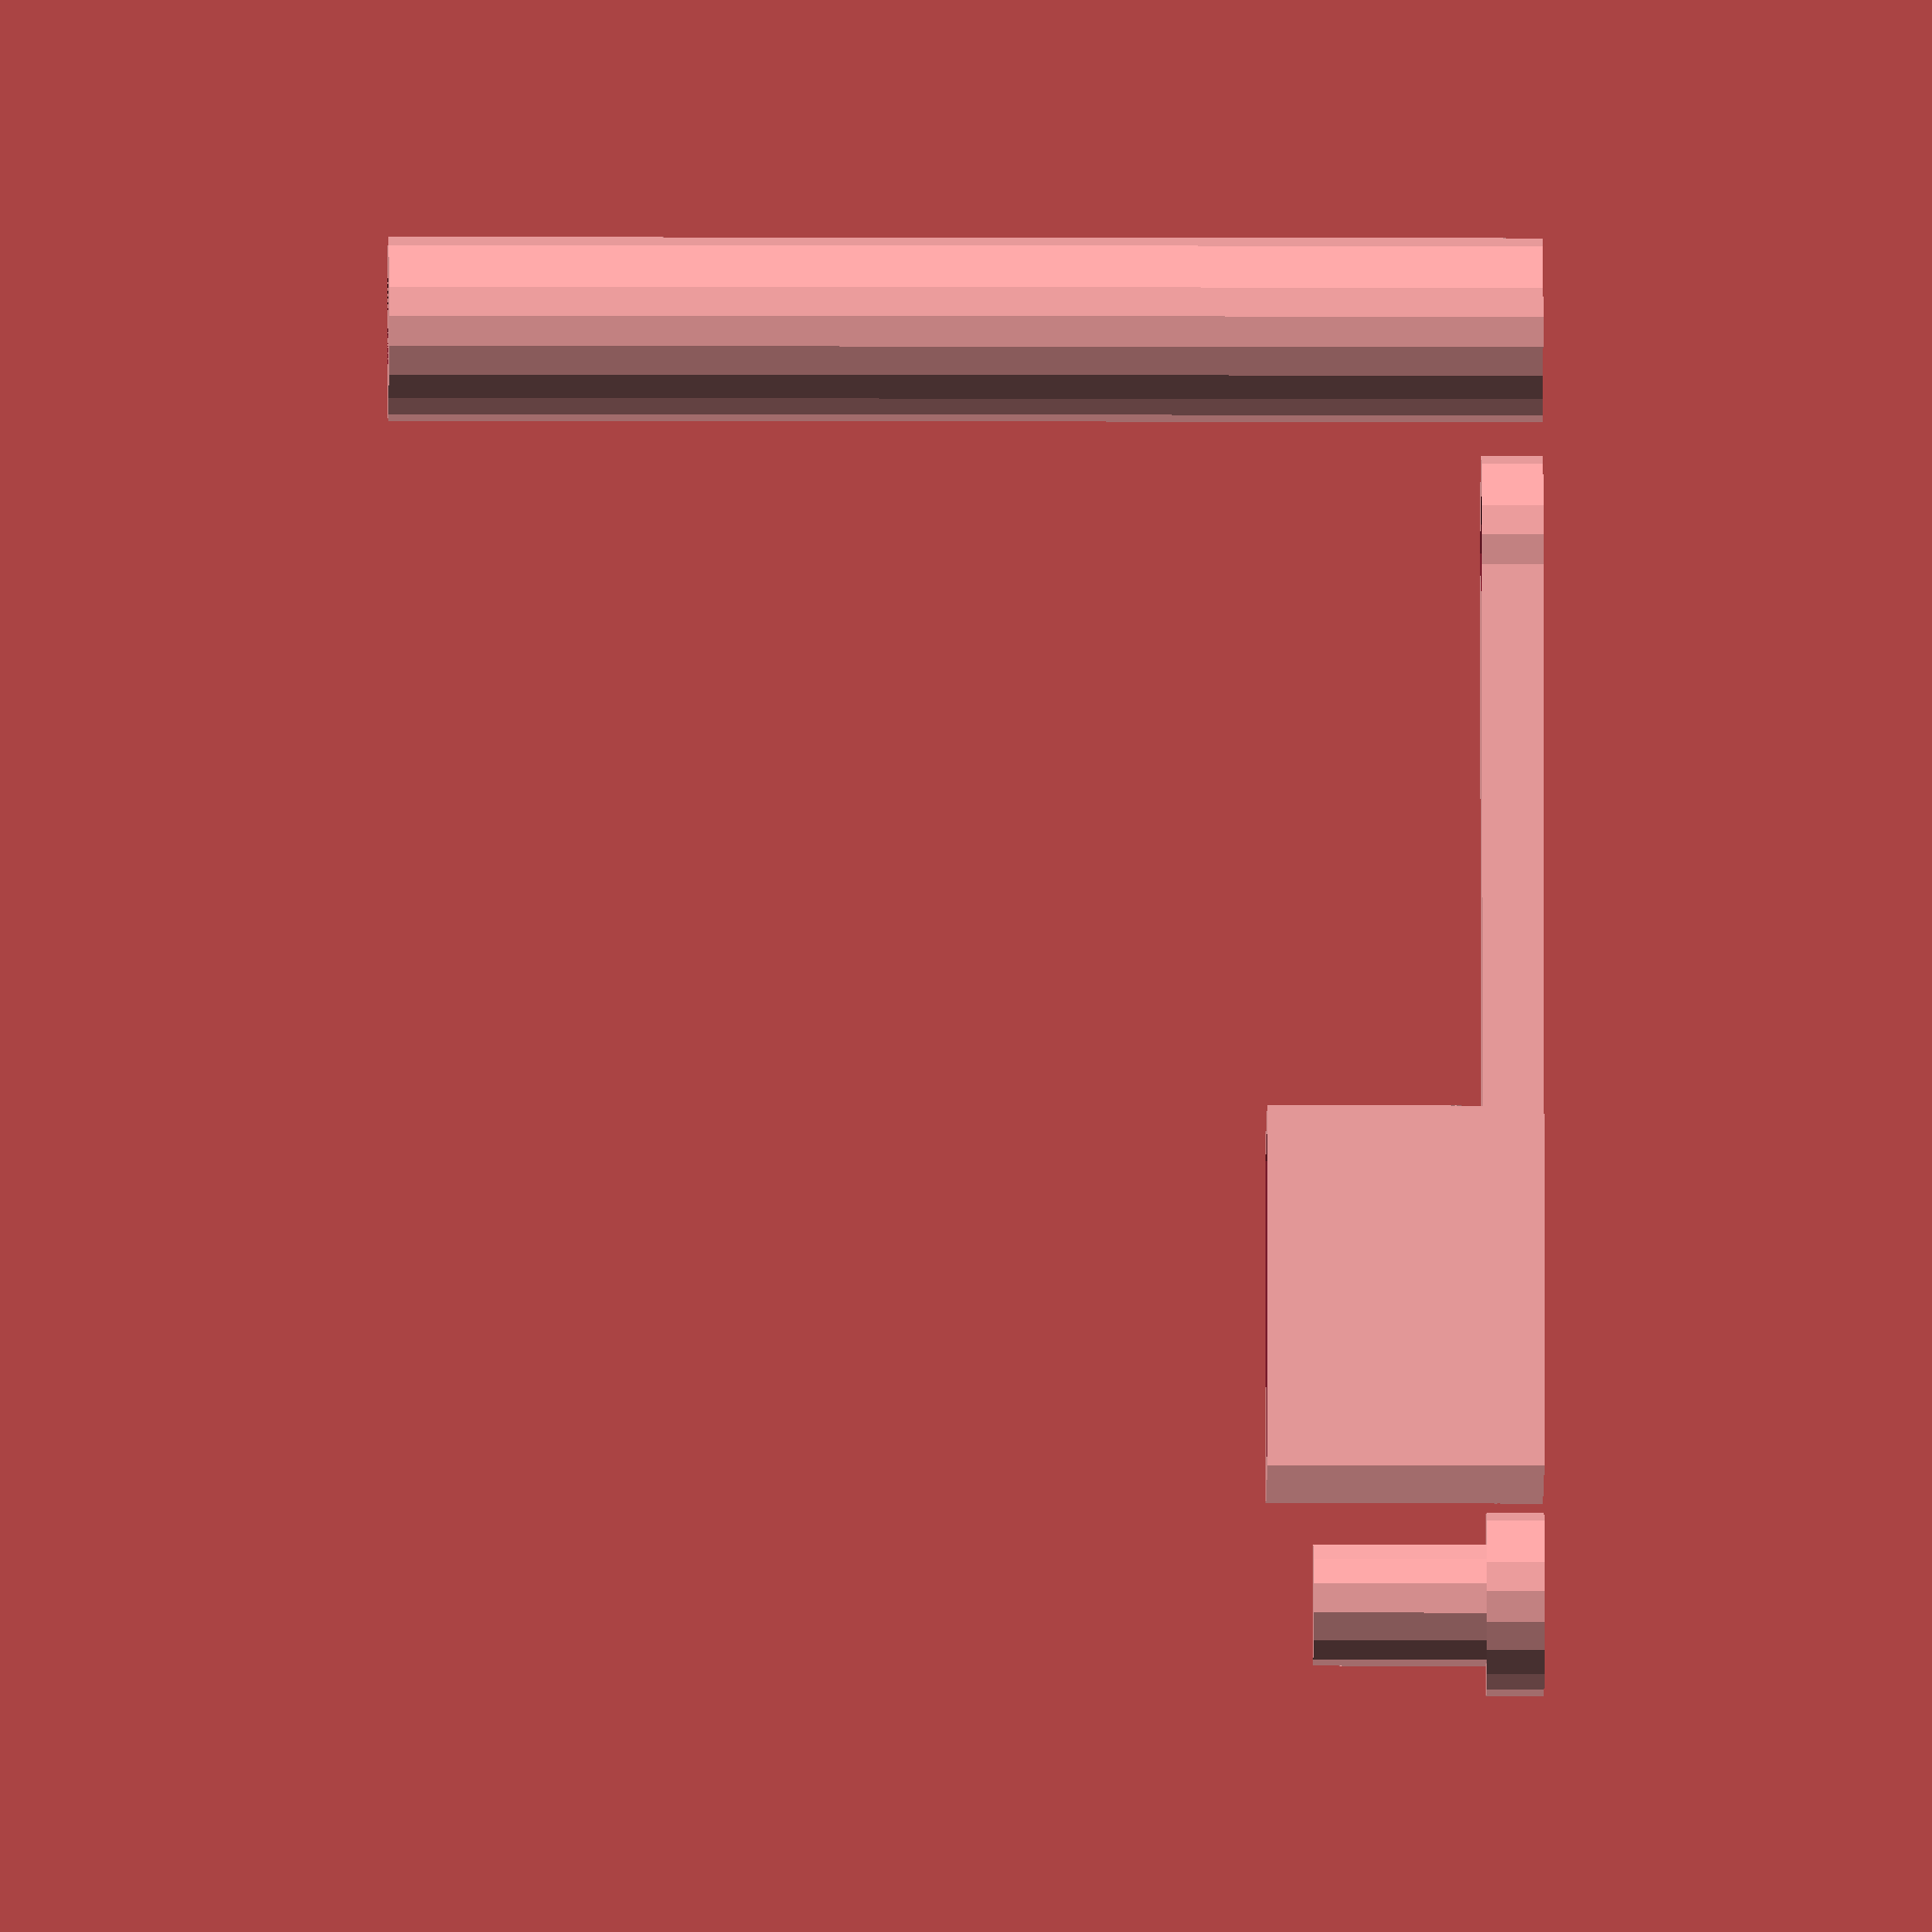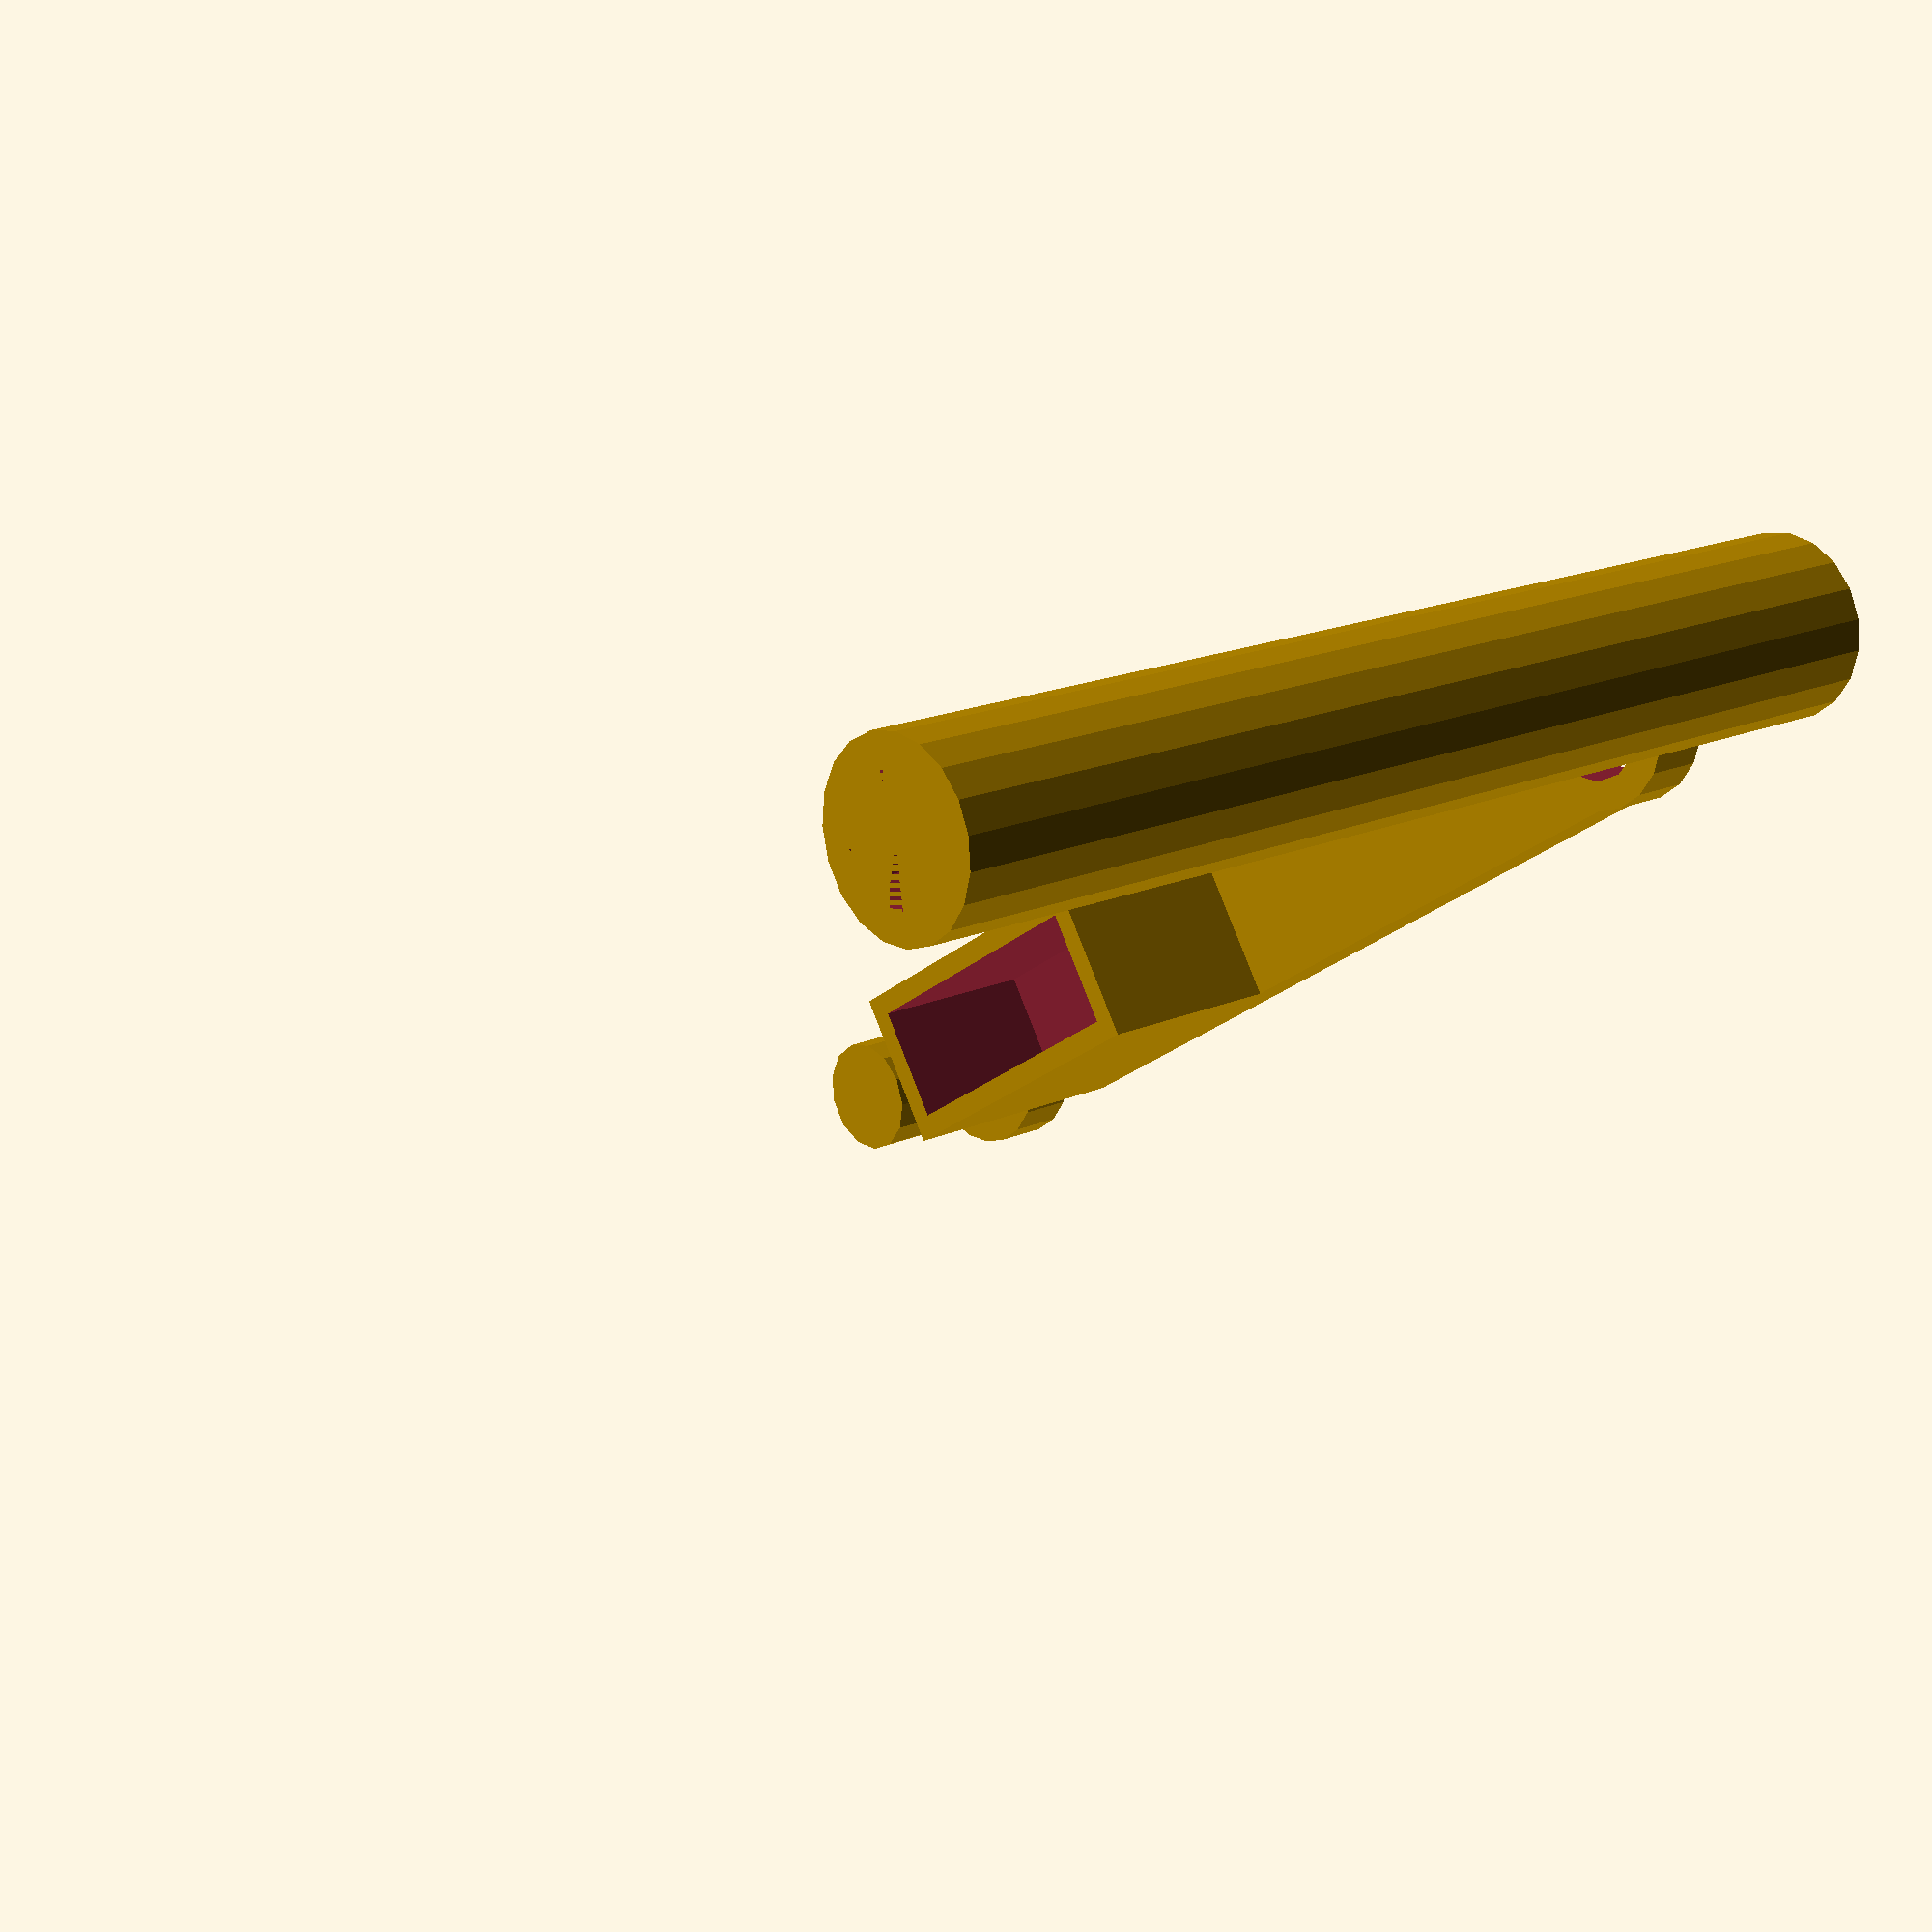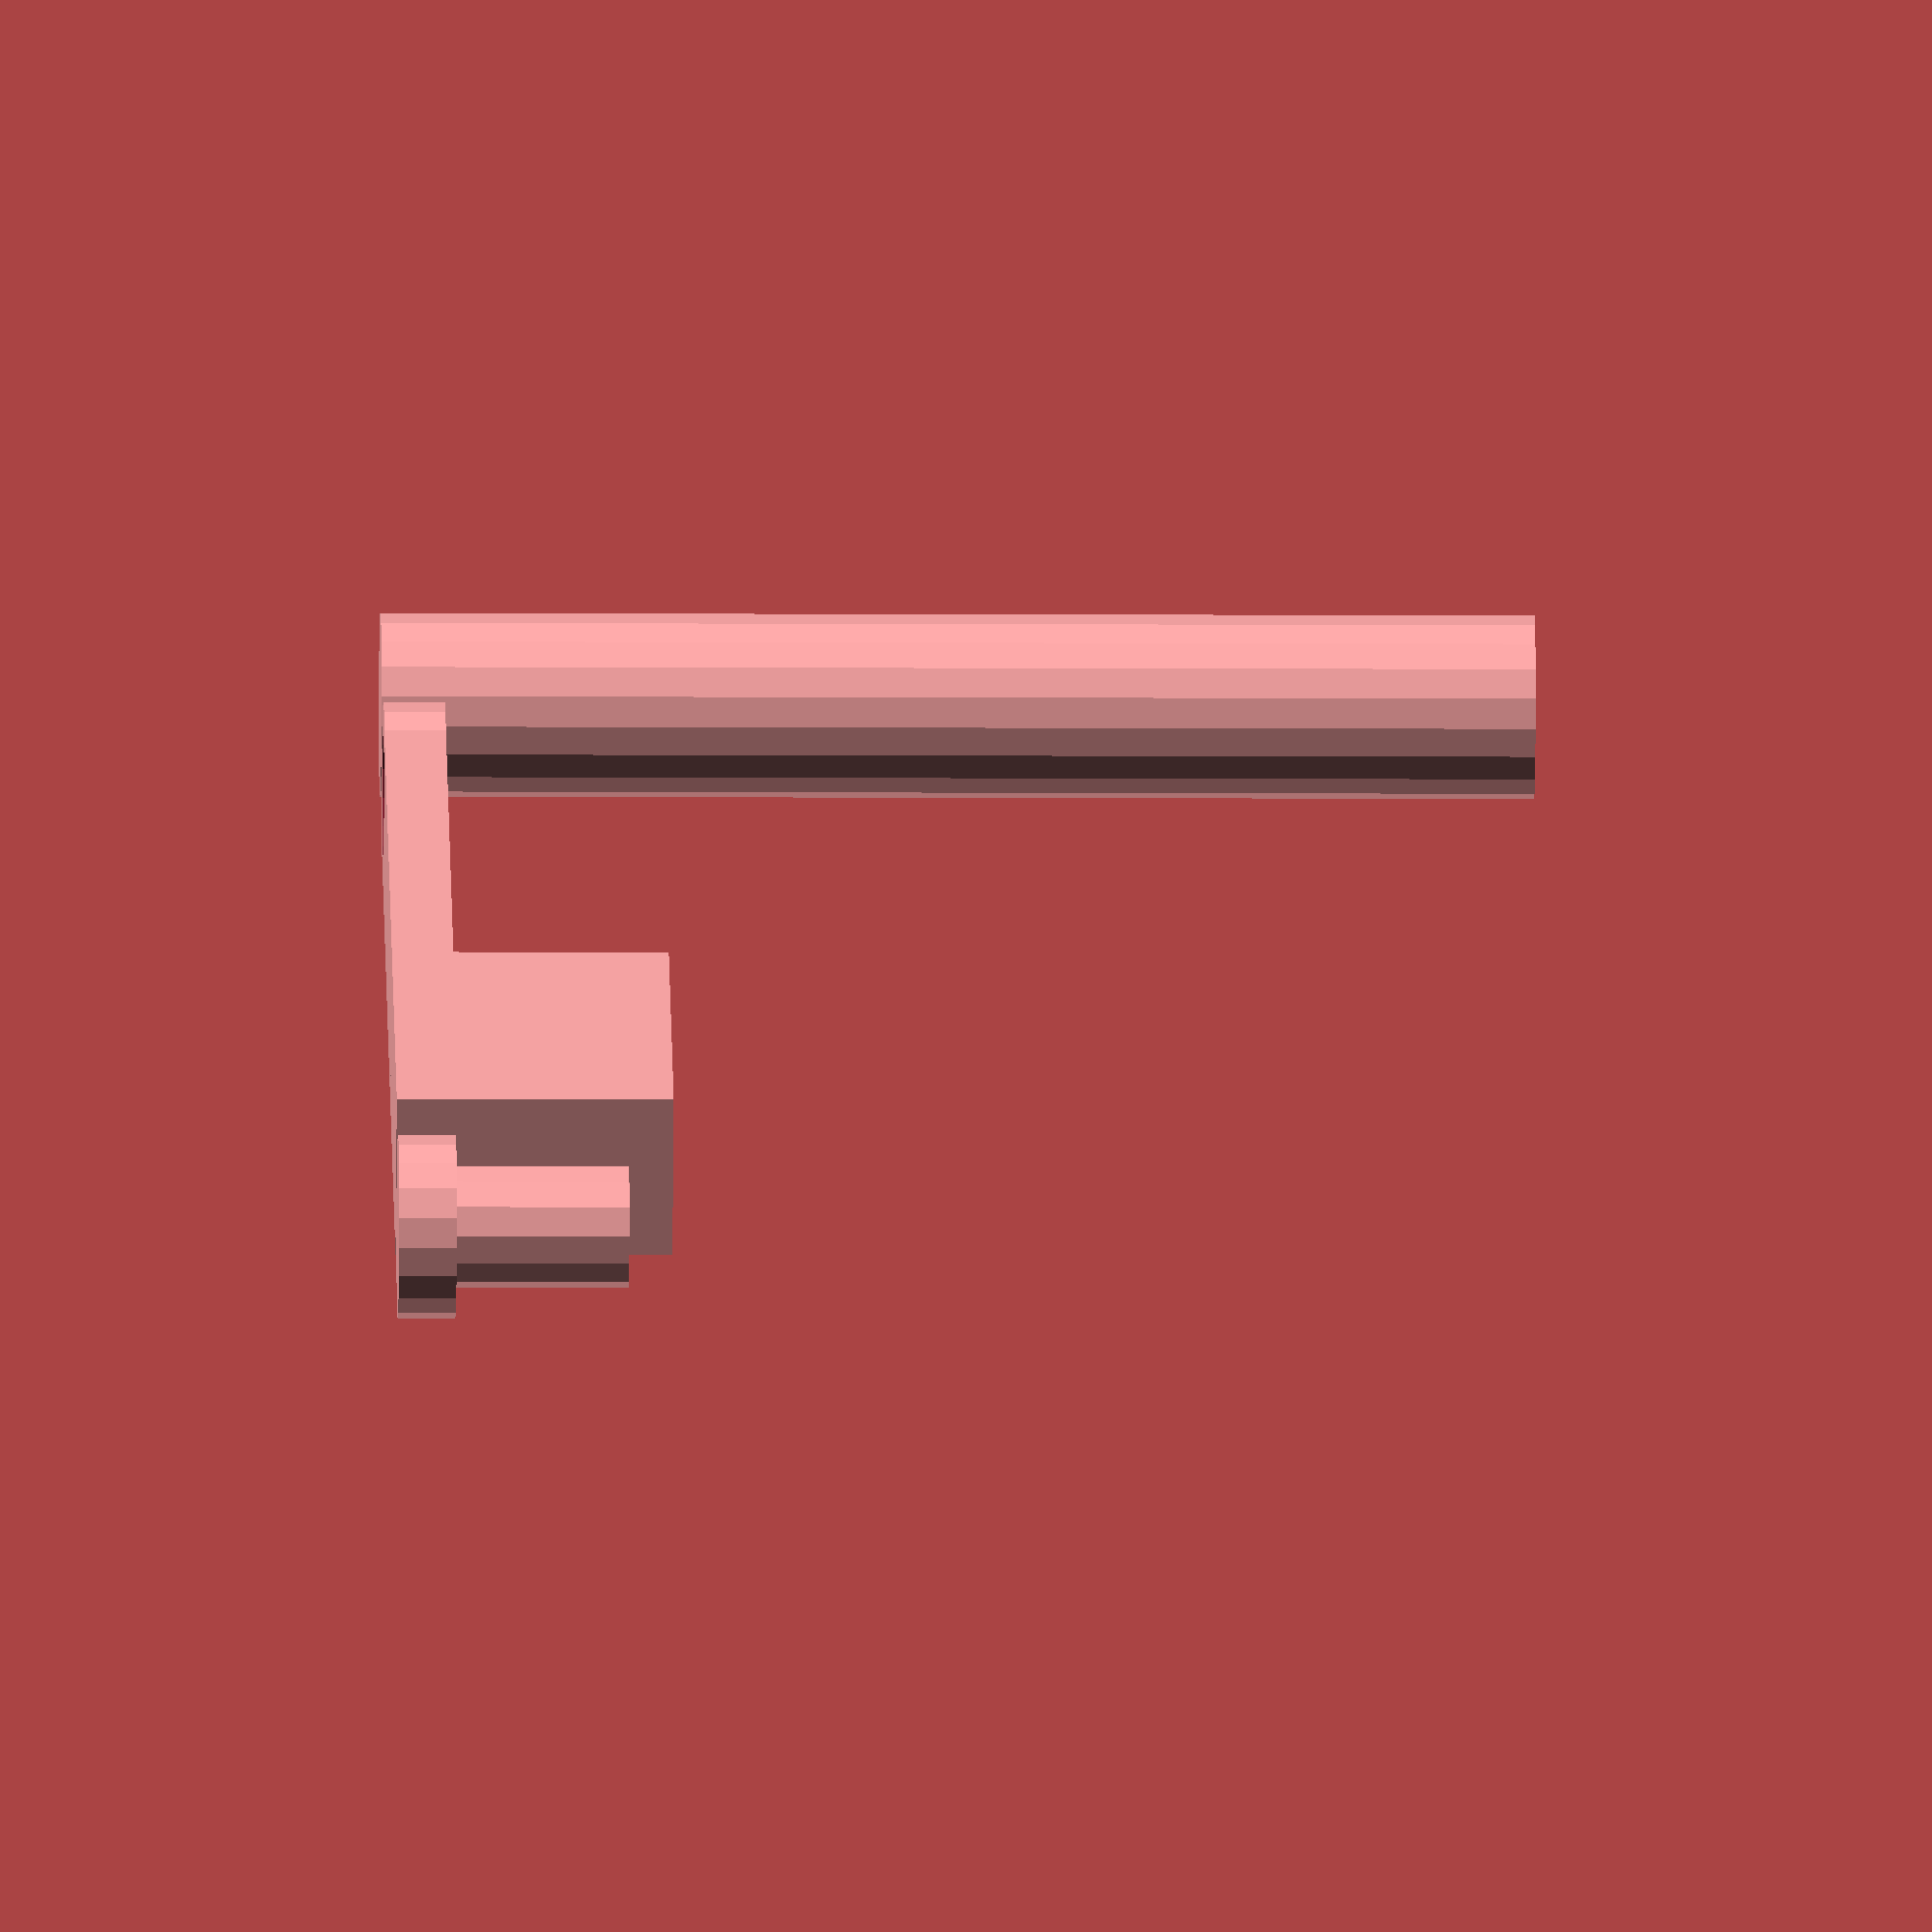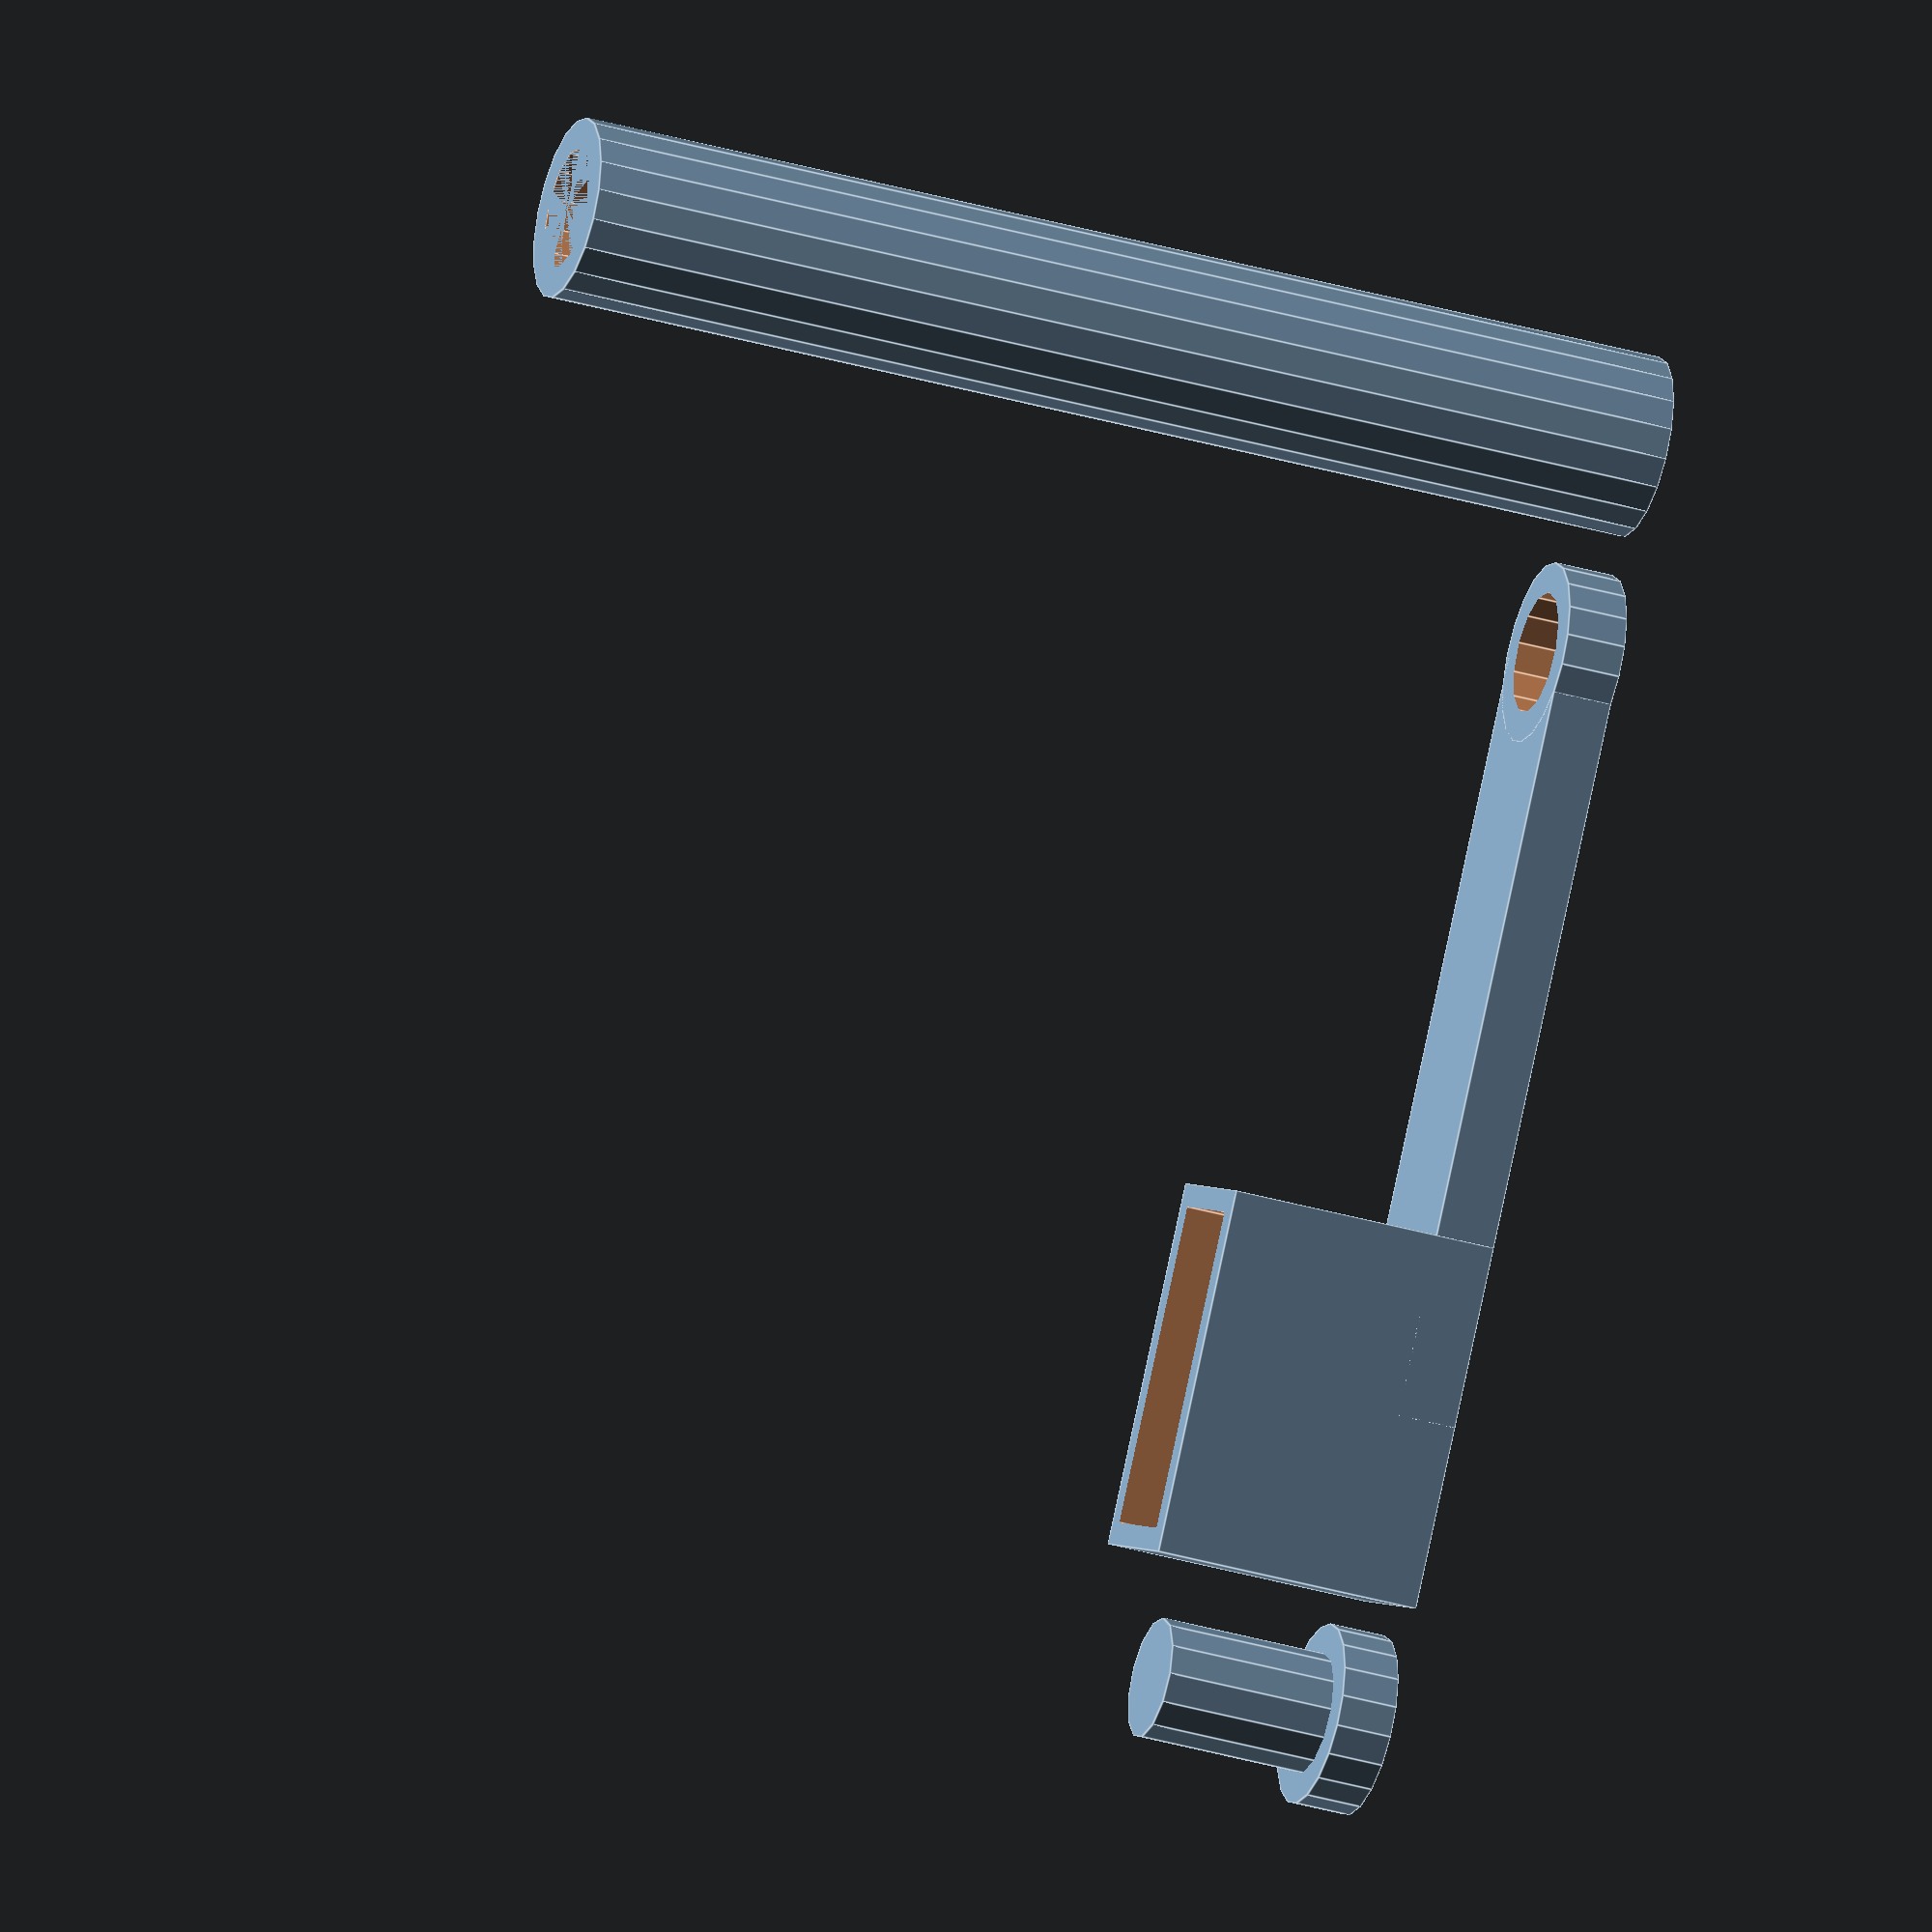
<openscad>

/* For best printing results, export these to .stl files one at a time. */
print_pin = 1;
print_handle = 1;
print_crank = 1;

winder_width=21;
winder_height=8;
winder_depth=15;

handle_radius=4;
handle_radius2=6;
handle_length=75;
crank_length=(150 / 3);
crank_height=4;
crank_width=(winder_height + 3);

module winder_head()
{
	difference() {
		cube(size = [winder_width + 3, winder_height + 3, 
			winder_depth + 3], center=true);
		translate(v = [0, 0, 4])  {
			cube(size = [winder_width, winder_height, 
				winder_depth], center=true);
		}
	}
}

module winder_crank(x, y, z)
{
	translate(v = [x, y, z]) {
		difference() {
			union() {
				cube(size = [ crank_length,
					crank_width, crank_height ],
					center = true);
				translate(v = [20 + crank_width / 2, 0, -crank_height / 2])
					cylinder(h = crank_height, r1 = handle_radius2,
						r2 = handle_radius2, center = false);
			}
			translate(v = [20 + crank_width / 2, 0, -10])
				cylinder(h = 35, r1 = handle_radius,
					r2 = handle_radius, center = false);
		}
	}
}

module pin(x, y, z)
{
	translate( v = [x, y, z]) {
		union() {
			cylinder(h = handle_length / 5,
				r1 = handle_radius,
				r2 = handle_radius, center = false);
			cylinder(h = handle_length / 20,
				r1 = handle_radius2, 
				r2 = handle_radius2, center = false);
		}
	}
}

module handle(x, y, z)
{
	translate( v = [x, y, z]) {
		difference() {
			cylinder(h = handle_length, r1 = handle_radius2,
				r2 = handle_radius2, center = false);
			translate( v = [ 0, 0, 5 ])
				cylinder(h = handle_length - 5,
					r1 = handle_radius,
					r2 = handle_radius, center = false);
		}
	}
}


module string_winder(x, y, z)
{
	translate( v = [x, y, z]) {
		union() {
			if (print_crank != 0) {
				winder_crank( crank_length / 2, 0, - winder_depth / 2 + 0.5);
				winder_head();
			}
		}
		if (print_handle != 0)
			handle(crank_length + 15, 0, -9);
		if (print_pin != 0)
			pin(-20, 0, -9);
	}
}

string_winder(0, 0, 9);




</openscad>
<views>
elev=6.3 azim=263.3 roll=89.4 proj=o view=solid
elev=162.9 azim=147.3 roll=132.2 proj=p view=solid
elev=187.7 azim=148.8 roll=270.9 proj=o view=solid
elev=34.3 azim=304.9 roll=68.4 proj=o view=edges
</views>
